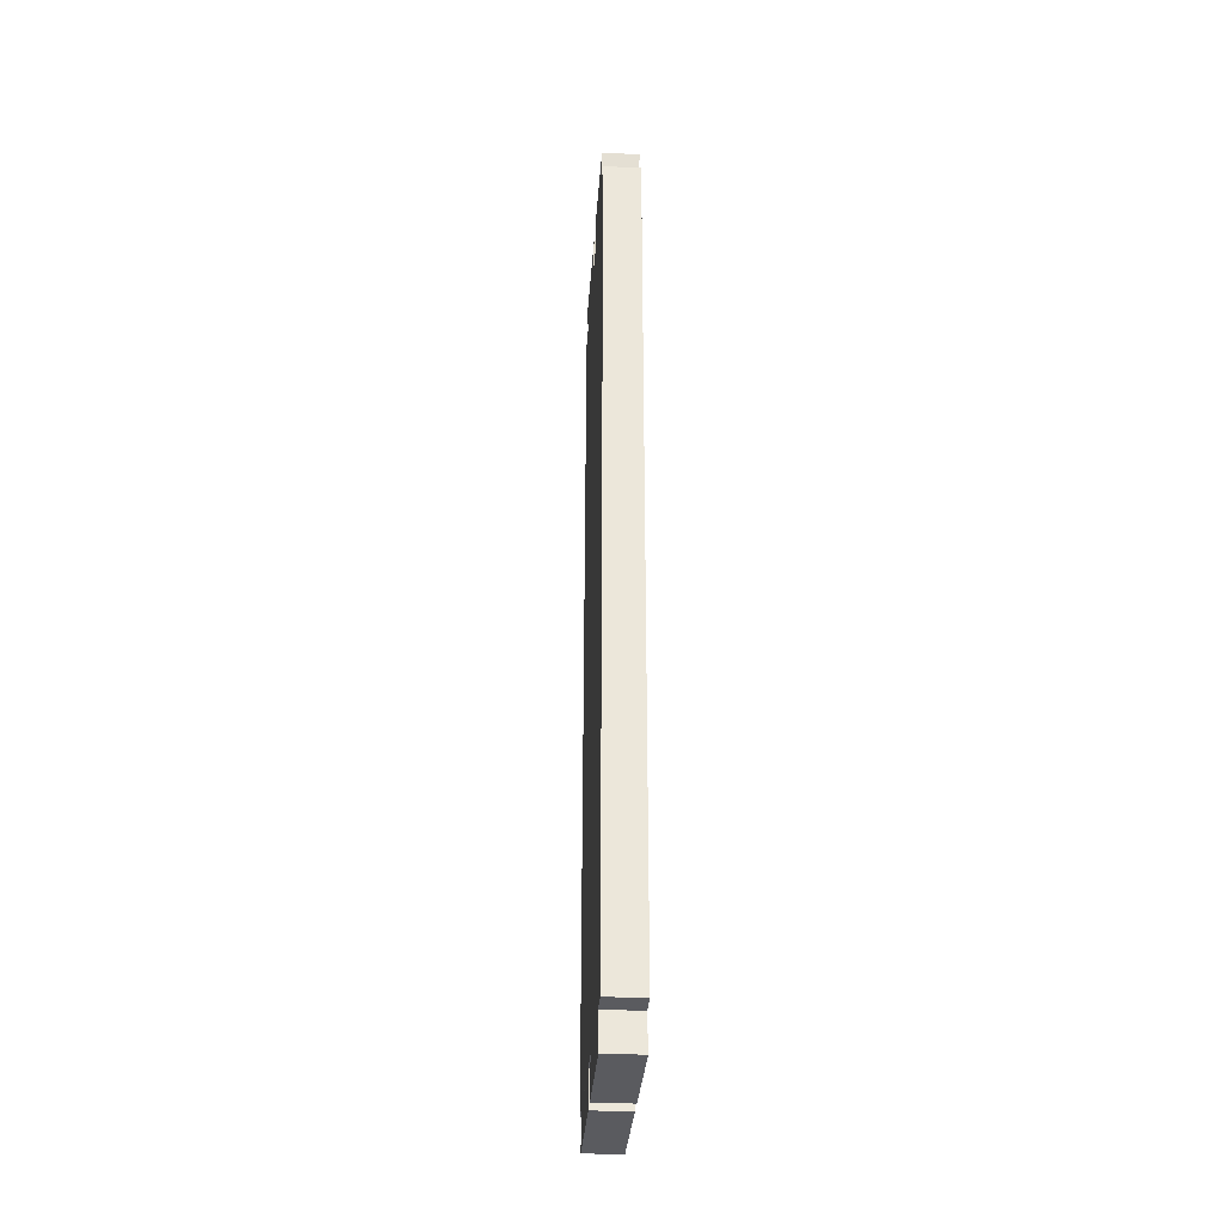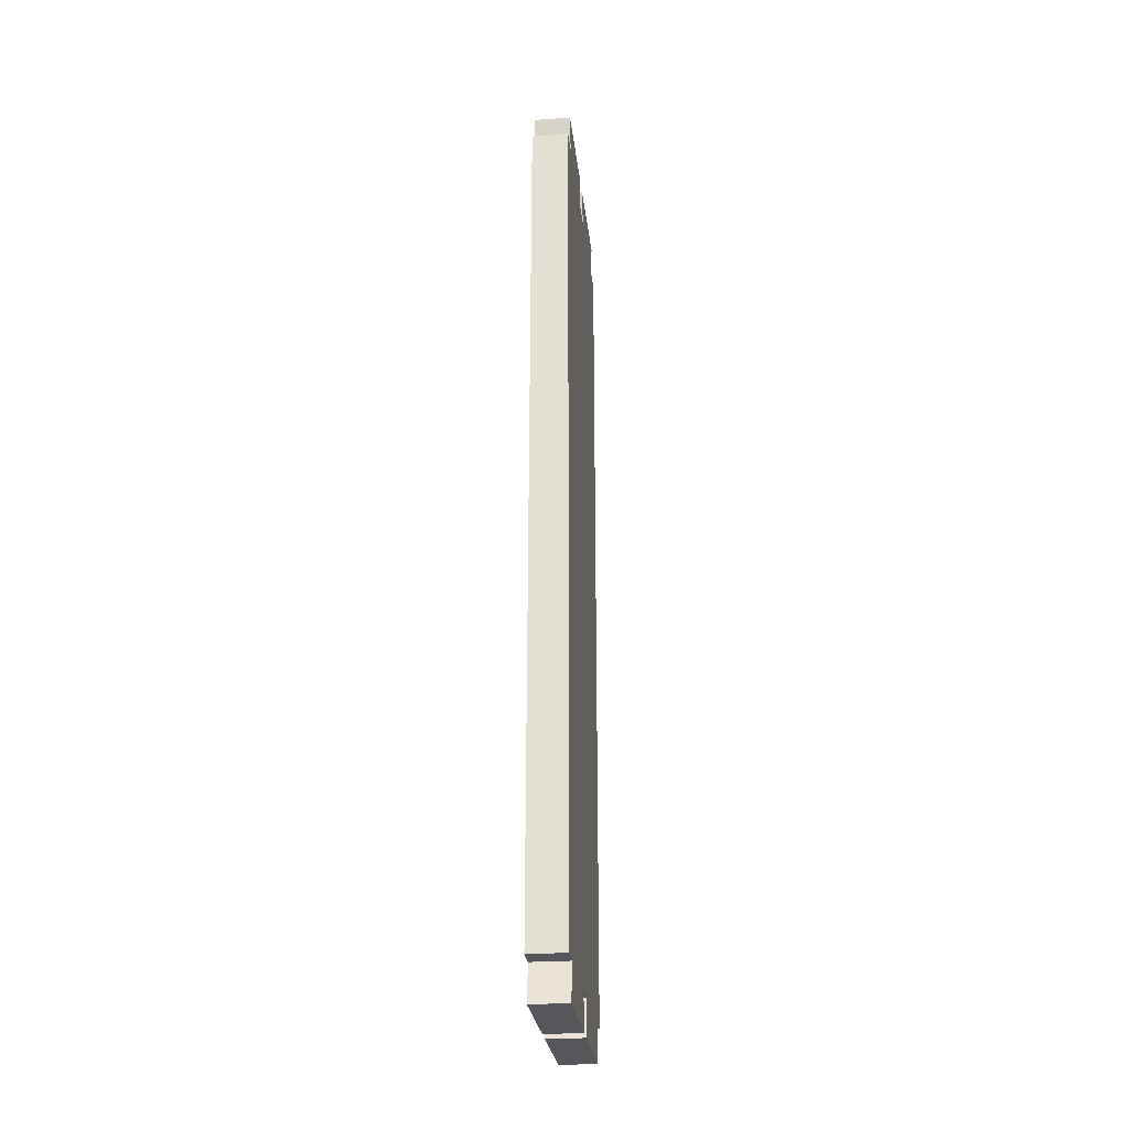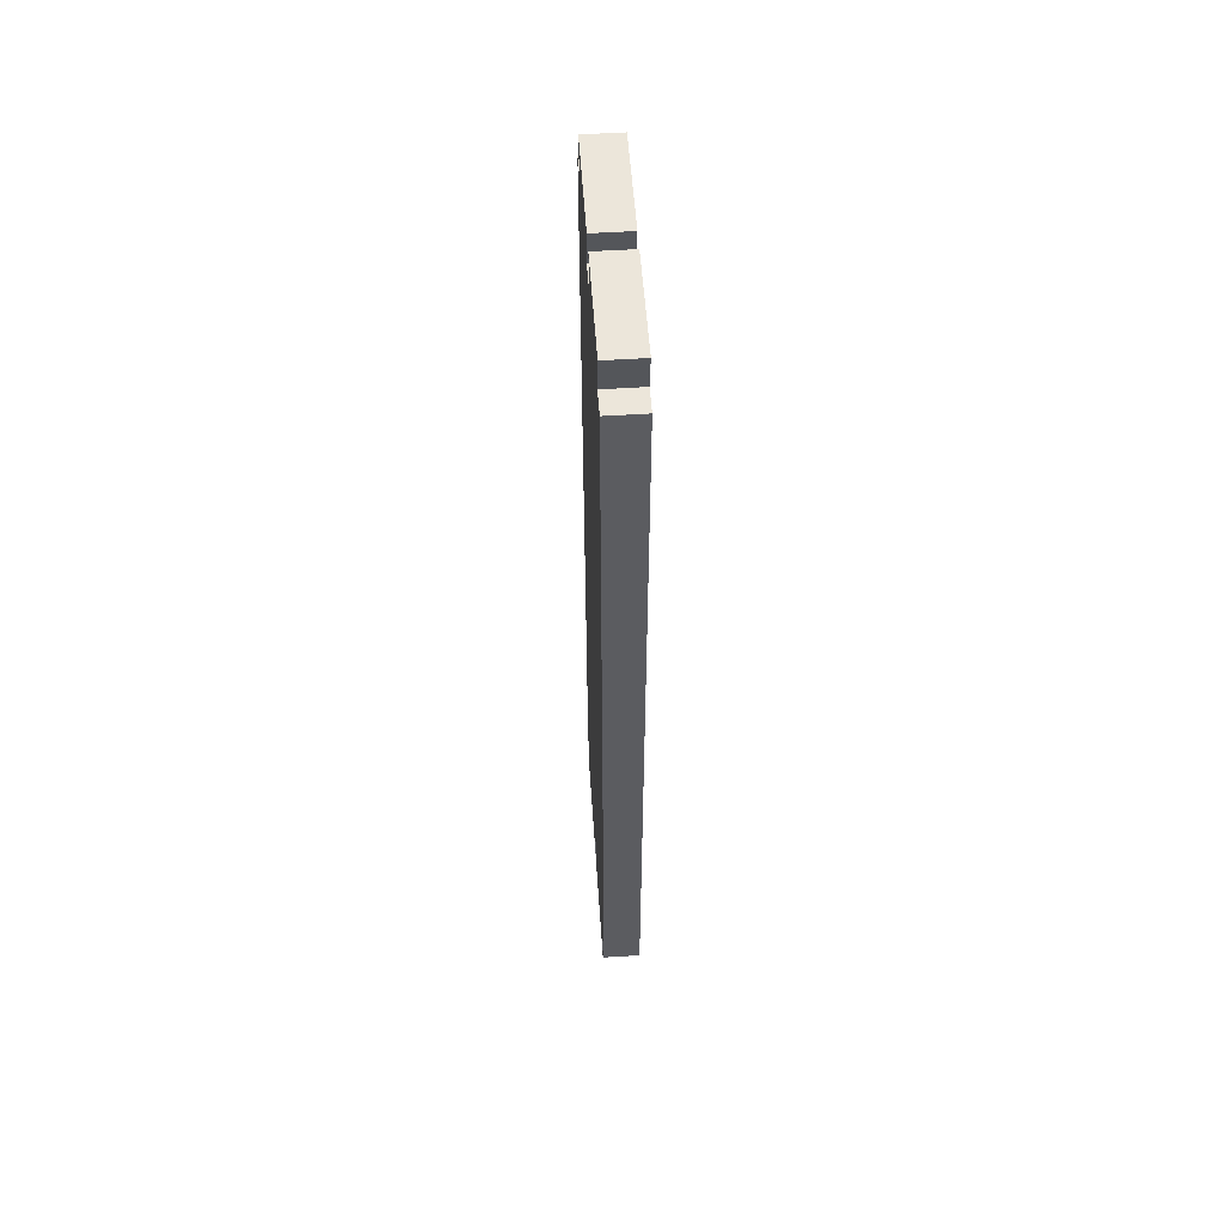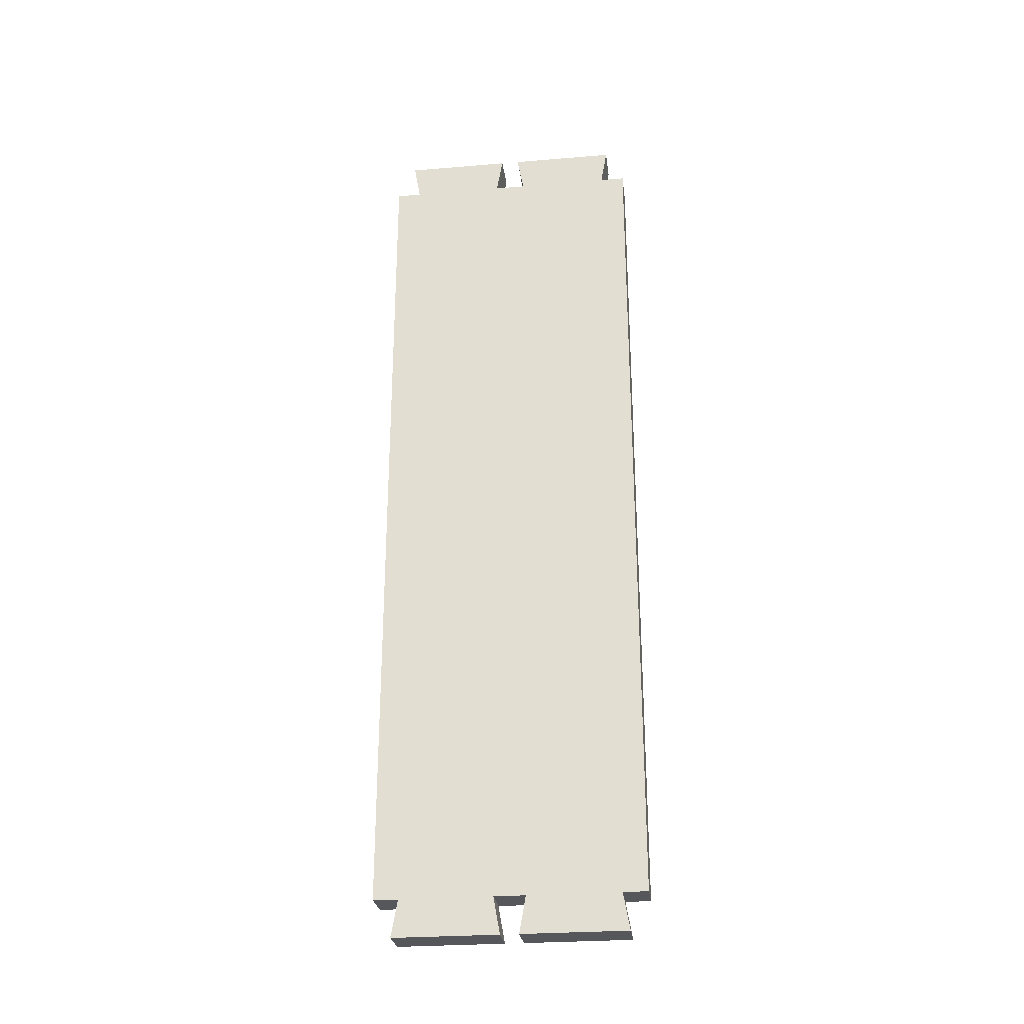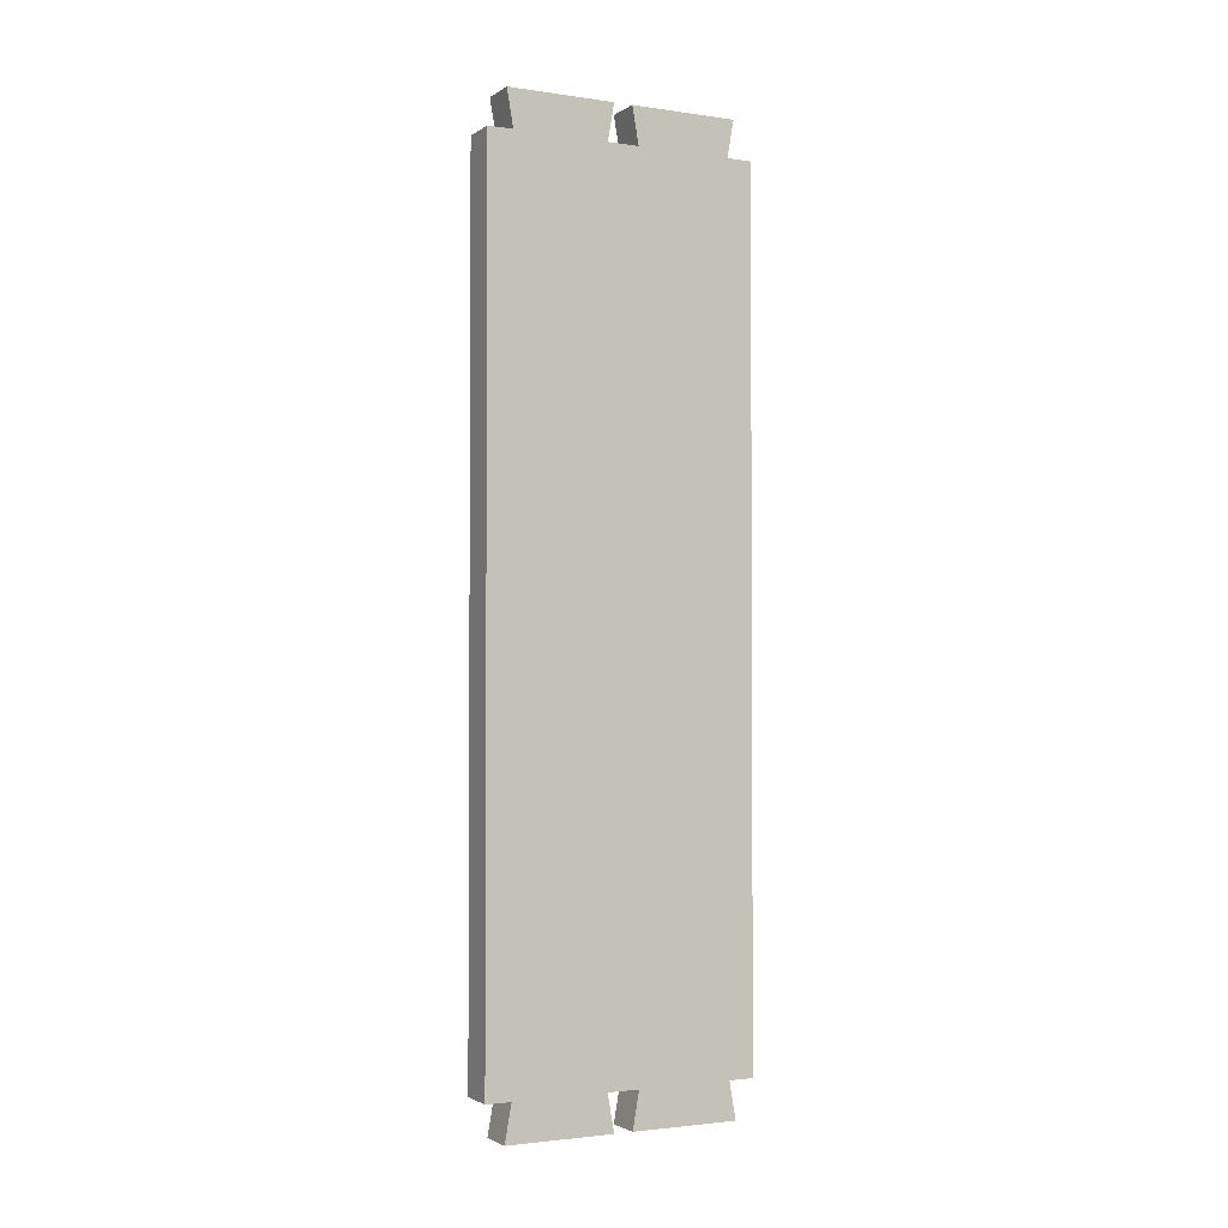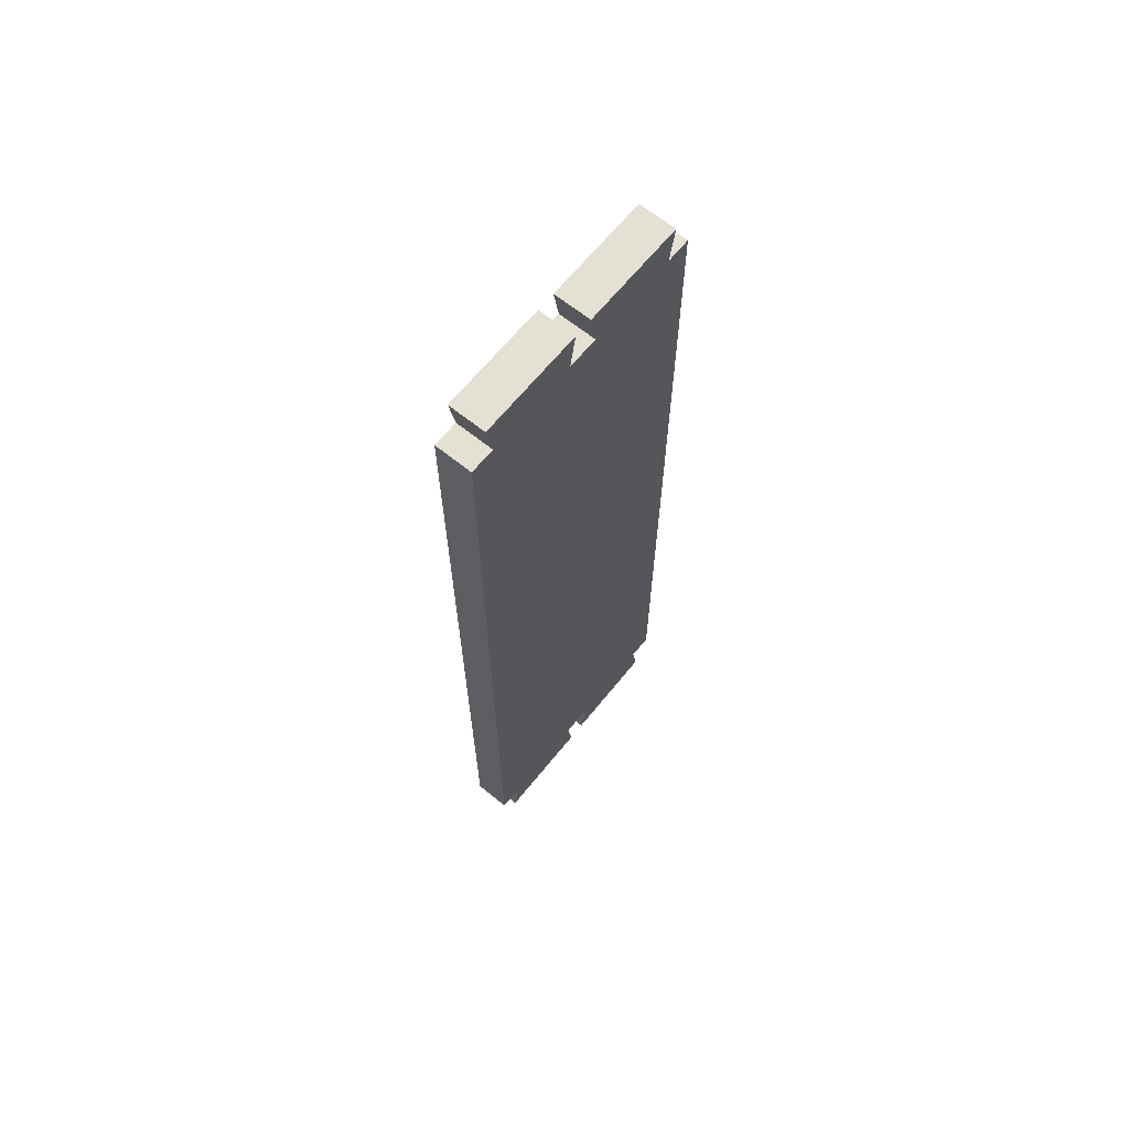
<metadata>
{"format":"obj","ext":"obj","renderer":"f3d","projection":"perspective","resolution":1024,"background":"white","views":[{"elev":-32.8,"azim":-4.0,"up":"+Z"},{"elev":-26.9,"azim":-173.7,"up":"+Z"},{"elev":54.4,"azim":-3.9,"up":"+Z"},{"elev":-27.3,"azim":-82.7,"up":"+Z"},{"elev":-2.2,"azim":-117.1,"up":"+Z"},{"elev":65.7,"azim":-141.0,"up":"+Z"}]}
</metadata>
<code>
o Group45/mesh65/mesh65-geometry#mesh65-geometry
v -0.02175 -0.07747 -0.1549
v -0.0316 -0.07574 -0.1648
v -0.0316 -0.07747 -0.1549
v -0.02175 -0.07574 -0.1648
v -0.0316 -0.1023 -0.1549
v -0.0316 -0.06908 -0.1549
v -0.02175 -0.1041 -0.1648
v -0.0316 -0.1041 -0.1648
v -0.0316 -0.109 -0.1549
v -0.02175 -0.06908 -0.1549
v -0.02175 -0.1023 -0.1549
v -0.02175 -0.109 -0.1549
v -0.02175 -0.07081 -0.1648
v -0.02175 -0.03757 -0.1549
v -0.0316 -0.04423 -0.1549
v -0.02175 -0.109 0.07158
v -0.0316 -0.07081 -0.1648
v -0.02175 -0.04423 -0.1549
v -0.0316 -0.03757 -0.1549
v -0.0316 -0.0425 -0.1648
v -0.0316 -0.109 0.07158
v -0.02175 -0.1023 0.07158
v -0.02175 -0.0425 -0.1648
v -0.02175 -0.03757 0.07158
v -0.02175 -0.07747 0.07158
v -0.0316 -0.03757 0.07158
v -0.0316 -0.1023 0.07158
v -0.02175 -0.04423 0.07158
v -0.02175 -0.06908 0.07158
v -0.02175 -0.07574 0.08143
v -0.0316 -0.04423 0.07158
v -0.0316 -0.07747 0.07158
v -0.0316 -0.1041 0.08143
v -0.02175 -0.1041 0.08143
v -0.0316 -0.06908 0.07158
v -0.0316 -0.07574 0.08143
v -0.02175 -0.07081 0.08143
v -0.02175 -0.0425 0.08143
v -0.0316 -0.07081 0.08143
v -0.0316 -0.0425 0.08143
f 1 2 3
f 2 1 4
f 3 2 1
f 4 1 2
f 2 5 3
f 3 5 2
f 6 1 3
f 3 1 6
f 1 7 4
f 4 7 1
f 7 2 4
f 4 2 7
f 5 2 8
f 8 2 5
f 9 3 5
f 5 3 9
f 1 6 10
f 10 6 1
f 9 6 3
f 3 6 9
f 7 1 11
f 11 1 7
f 2 7 8
f 8 7 2
f 7 5 8
f 8 5 7
f 5 12 9
f 9 12 5
f 6 13 10
f 10 13 6
f 14 1 10
f 10 1 14
f 9 15 6
f 6 15 9
f 14 11 1
f 1 11 14
f 5 7 11
f 11 7 5
f 12 5 11
f 11 5 12
f 16 9 12
f 12 9 16
f 13 6 17
f 17 6 13
f 13 18 10
f 10 18 13
f 14 10 18
f 18 10 14
f 9 19 15
f 15 19 9
f 20 6 15
f 15 6 20
f 14 12 11
f 11 12 14
f 9 16 21
f 21 16 9
f 12 22 16
f 16 22 12
f 6 20 17
f 17 20 6
f 20 13 17
f 17 13 20
f 18 13 23
f 23 13 18
f 18 19 14
f 14 19 18
f 21 19 9
f 9 19 21
f 19 18 15
f 15 18 19
f 18 20 15
f 15 20 18
f 24 12 14
f 14 12 24
f 22 21 16
f 16 21 22
f 22 12 25
f 25 12 22
f 13 20 23
f 23 20 13
f 20 18 23
f 23 18 20
f 26 14 19
f 19 14 26
f 27 19 21
f 21 19 27
f 28 12 24
f 24 12 28
f 14 26 24
f 24 26 14
f 21 22 27
f 27 22 21
f 25 12 29
f 29 12 25
f 30 22 25
f 25 22 30
f 19 31 26
f 26 31 19
f 32 19 27
f 27 19 32
f 29 12 28
f 28 12 29
f 24 31 28
f 28 31 24
f 31 24 26
f 26 24 31
f 22 33 27
f 27 33 22
f 29 32 25
f 25 32 29
f 22 30 34
f 34 30 22
f 32 30 25
f 25 30 32
f 31 19 35
f 35 19 31
f 35 19 32
f 32 19 35
f 27 36 32
f 32 36 27
f 28 37 29
f 29 37 28
f 31 38 28
f 28 38 31
f 33 22 34
f 34 22 33
f 36 27 33
f 33 27 36
f 32 29 35
f 35 29 32
f 30 33 34
f 34 33 30
f 30 32 36
f 36 32 30
f 39 31 35
f 35 31 39
f 37 28 38
f 38 28 37
f 39 29 37
f 37 29 39
f 38 31 40
f 40 31 38
f 33 30 36
f 36 30 33
f 29 39 35
f 35 39 29
f 31 39 40
f 40 39 31
f 38 39 37
f 37 39 38
f 39 38 40
f 40 38 39

</code>
